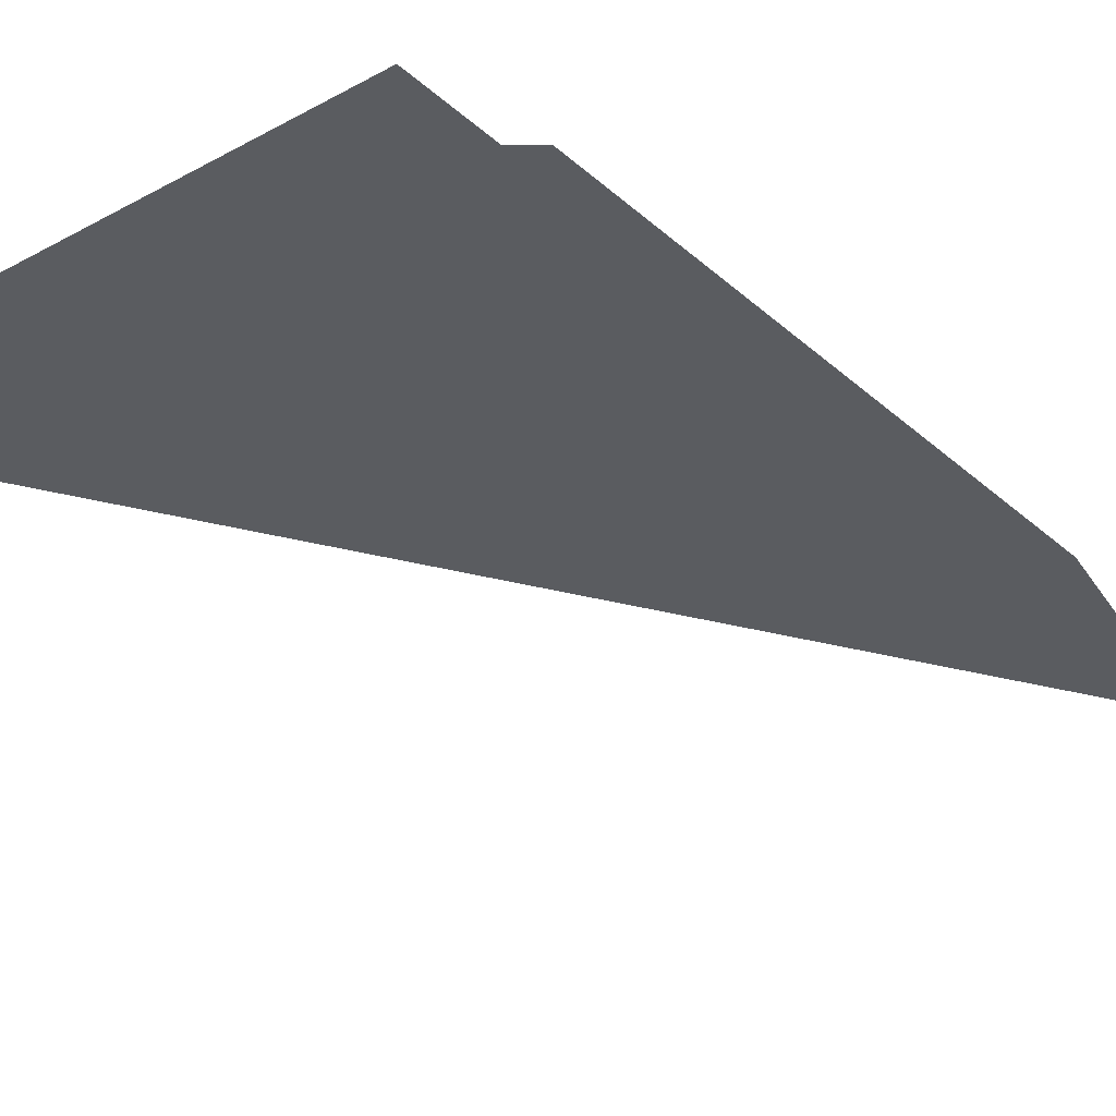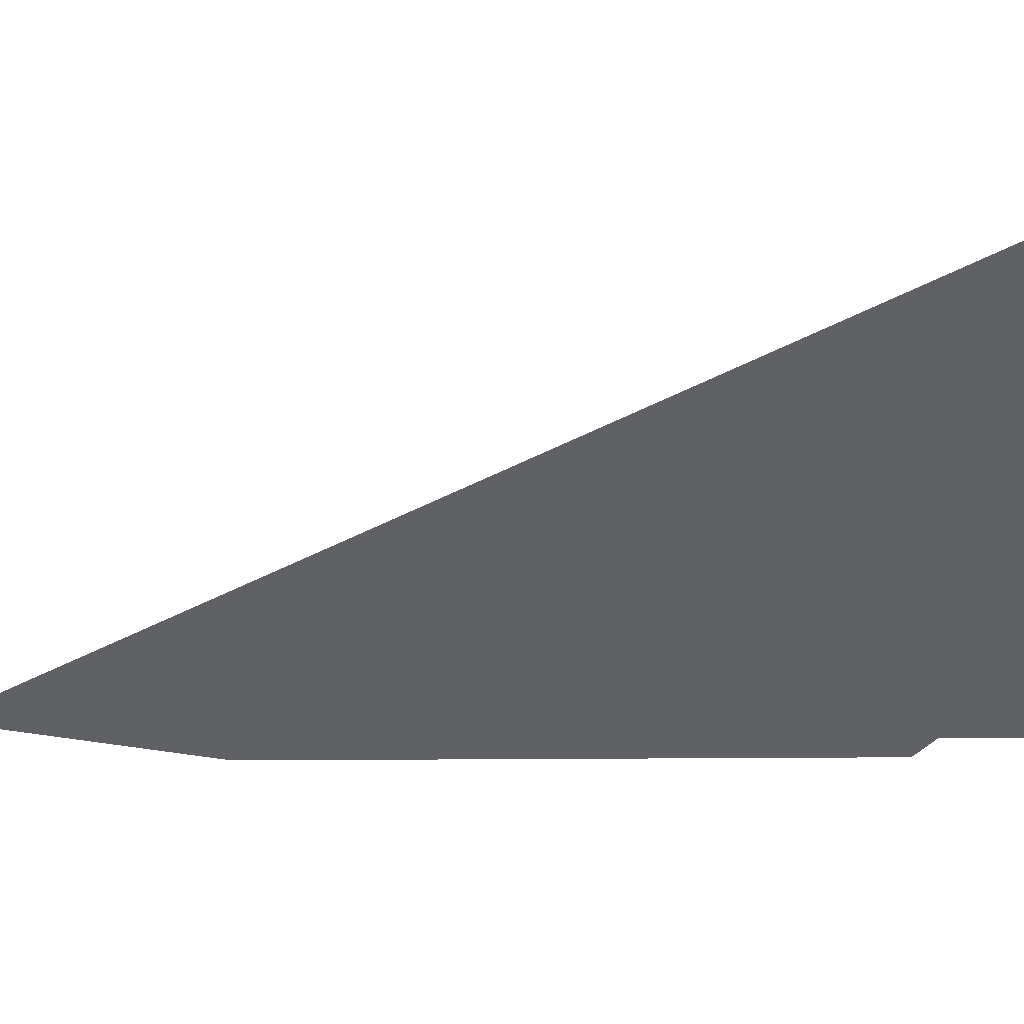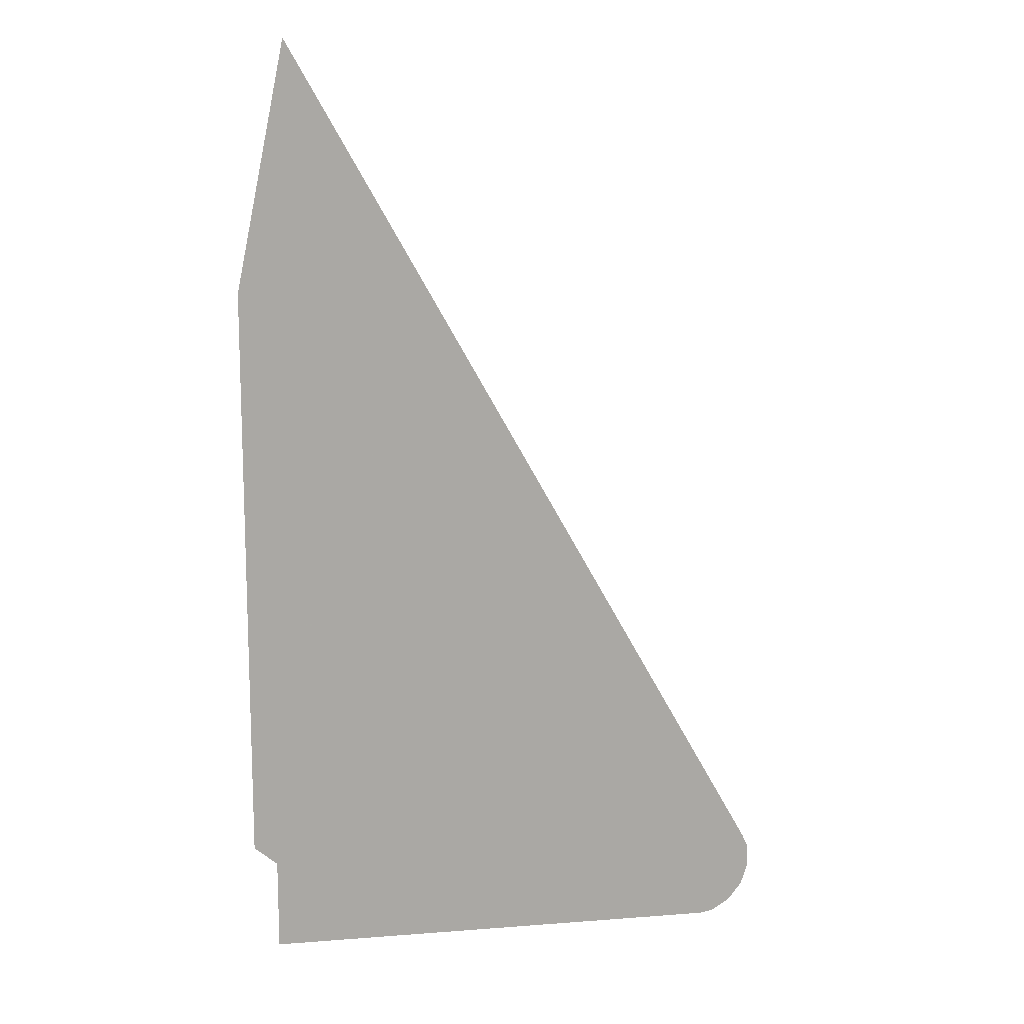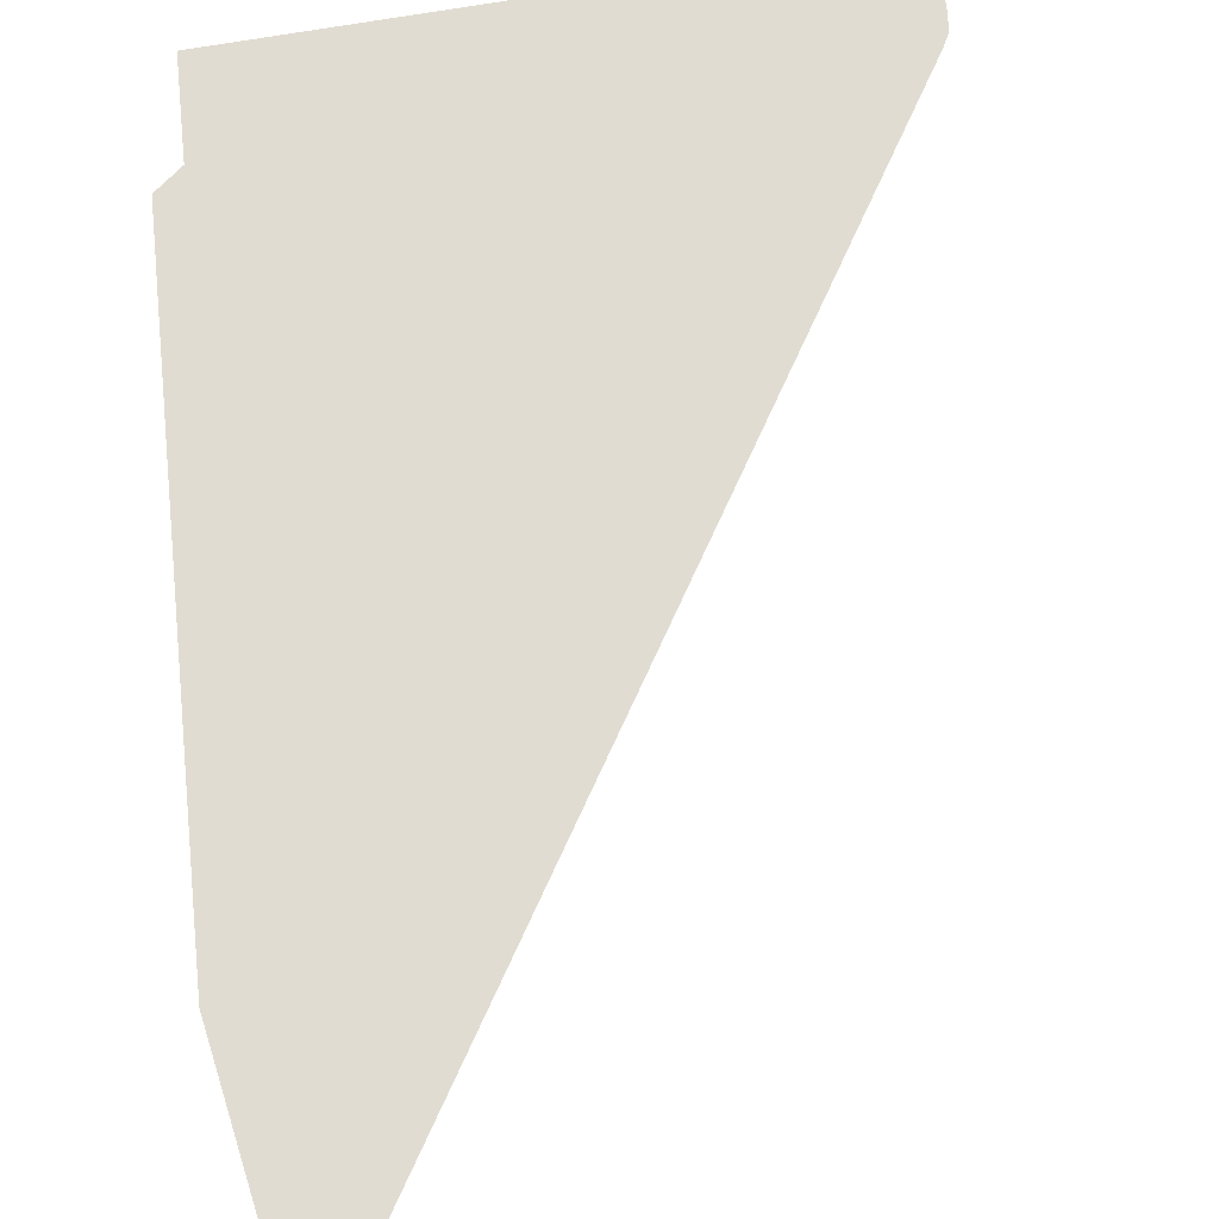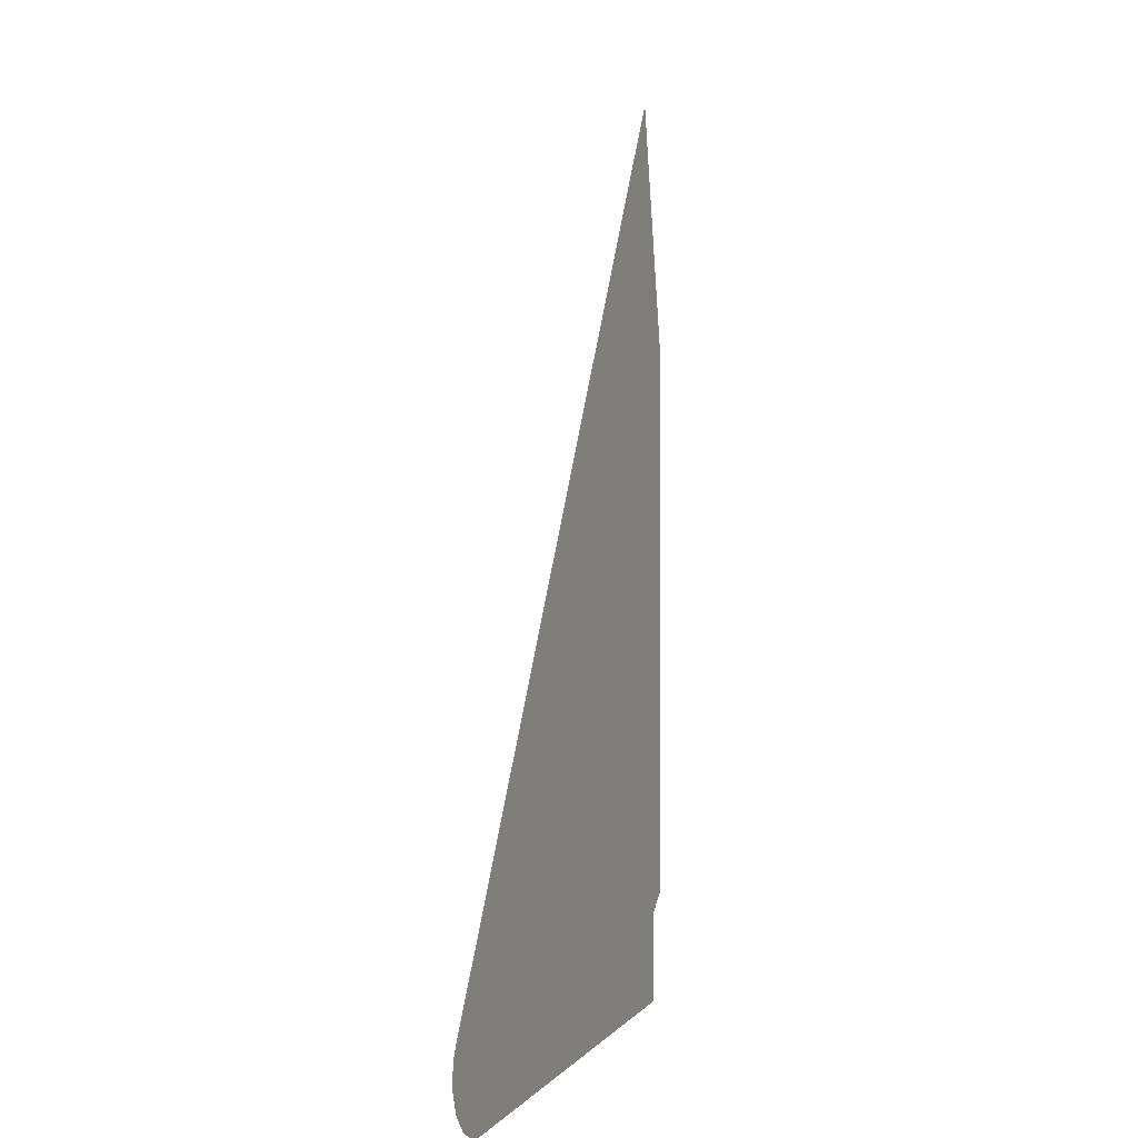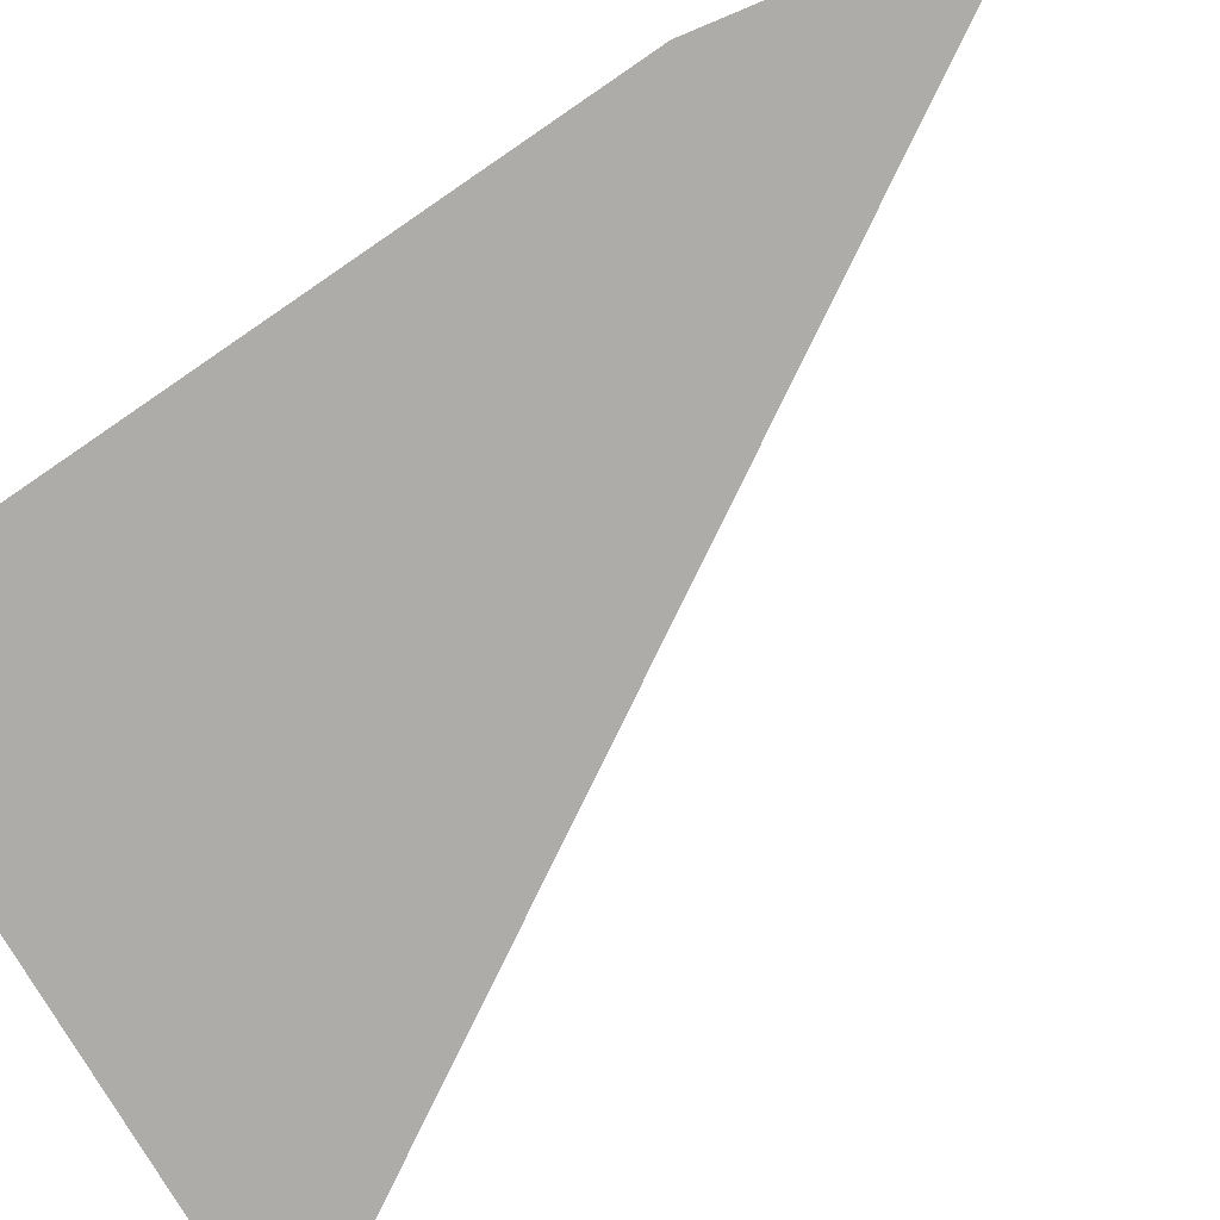
<metadata>
{"format":"obj","ext":"obj","renderer":"f3d","projection":"perspective","resolution":1024,"background":"white","views":[{"elev":-34.0,"azim":-139.6,"up":"+Y"},{"elev":-47.9,"azim":90.4,"up":"+Y"},{"elev":13.2,"azim":-19.1,"up":"+Z"},{"elev":69.0,"azim":-5.8,"up":"+Y"},{"elev":-0.7,"azim":109.8,"up":"+Z"},{"elev":-76.6,"azim":-55.6,"up":"+Y"}]}
</metadata>
<code>
v 0.9264 0 -0.5802
v 0.9529 0 -0.4506
v 0.8667 0 -0.6
v 0.8911 0 -0.5981
v 0.9657 0 -0.5122
v 0.9529 0 -0.4506
v 0.9264 0 -0.5802
v 0.9526 0 -0.55
v 0.9529 0 -0.4506
v 0.9657 0 -0.5122
v 0.9636 0 -0.4726
v 0.0863 0 1.051
v 0.43 0 0.3
v 0.465 0 0.24
v 0.9529 0 -0.4506
v 0.23 0 0.65
v 0.43 0 0.3
v 0.0863 0 1.051
v 0.67 0 -0.115
v 0.9529 0 -0.4506
v 0.465 0 0.24
v 0 0 0.165
v 0 0 -0.125
v 0.025 0 -0.085
v 0.035 0 0.13
v 0.025 0 -0.085
v 0.04 0 -0.04
v 0.035 0 0.13
v 0.075 0 -0.015
v 0.06 0 0.075
v 0.035 0 0.13
v 0.04 0 -0.04
v 0.07 0 -0.07
v 0.075 0 -0.015
v 0.04 0 -0.04
v 0.15 0 -0.055
v 0.07 0 -0.07
v 0.09 0 -0.14
v 0.13 0 -0.115
v 0.105 0 0.08
v 0.075 0 -0.015
v 0.07 0 -0.07
v 0.15 0 -0.055
v 0.12 0 0.15
v 0.105 0 0.08
v 0.16 0 0.095
v 0.105 0 0.08
v 0.15 0 -0.055
v 0.185 0 0.04
v 0.16 0 0.095
v 0.19 0 -0.105
v 0.205 0 -0.04
v 0.185 0 0.04
v 0.15 0 -0.055
v 0.22 0 -0.175
v 0.255 0 -0.14
v 0.205 0 -0.04
v 0.19 0 -0.105
v 0.205 0 -0.04
v 0.255 0 -0.14
v 0.28 0 -0.09
v 0.23 0 0.04
v 0.28 0 -0.09
v 0.32 0 -0.08
v 0.295 0 -0.005
v 0.23 0 0.04
v 0.235 0 0.11
v 0.23 0 0.04
v 0.295 0 -0.005
v 0.27 0 0.06
v 0.31 0 -0.12
v 0.32 0 -0.08
v 0.28 0 -0.09
v 0.31 0 -0.12
v 0.335 0 -0.155
v 0.32 0 -0.08
v 0.8667 0 -0.6
v 0.435 0 -0.54
v 0.04 0 -0.54
v 0.9529 0 -0.4506
v 0.355 0 -0.47
v 0.435 0 -0.54
v 0.8667 0 -0.6
v 0.355 0 -0.47
v 0.9529 0 -0.4506
v 0.67 0 -0.115
v 0.395 0 -0.325
v 0.395 0 -0.325
v 0.355 0 -0.33
v 0.315 0 -0.425
v 0.355 0 -0.47
v 0.355 0 -0.33
v 0.305 0 -0.335
v 0.28 0 -0.375
v 0.315 0 -0.425
v 0.305 0 -0.335
v 0.255 0 -0.34
v 0.245 0 -0.38
v 0.28 0 -0.375
v 0.28 0 -0.44
v 0.075 0 -0.385
v 0.075 0 -0.495
v 0.32 0 -0.495
v 0.245 0 -0.38
v 0.075 0 -0.385
v 0.28 0 -0.44
v 0.245 0 -0.38
v 0.255 0 -0.34
v 0.19 0 -0.345
v 0.075 0 -0.385
v 0.13 0 -0.35
v 0.04 0 -0.385
v 0.075 0 -0.385
v 0.19 0 -0.345
v 0.13 0 -0.35
v 0.06 0 -0.35
v 0.04 0 -0.385
v 0 0 -0.35
v 0.04 0 -0.385
v 0.06 0 -0.35
v 0.67 0 -0.115
v 0.585 0 -0.065
v 0.385 0 -0.225
v 0.395 0 -0.325
v 0.385 0 -0.225
v 0.585 0 -0.065
v 0.525 0 -0.055
v 0.46 0 -0.06
v 0.46 0 -0.06
v 0.4 0 -0.075
v 0.365 0 -0.115
v 0.385 0 -0.225
v 0.34 0 0.13
v 0.315 0 0.07
v 0.34 0 -0.01
v 0.385 0 -0.04
v 0.455 0 0.195
v 0.34 0 0.13
v 0.385 0 -0.04
v 0.45 0 -0.025
v 0.45 0 -0.025
v 0.525 0 -0.02
v 0.455 0 0.195
v 0.58 0 -0.03
v 0.455 0 0.195
v 0.525 0 -0.02
v 0.285 0 0.155
v 0.315 0 0.07
v 0.34 0 0.13
v 0.325 0 0.16
v 0.325 0 0.16
v 0.295 0 0.215
v 0.25 0 0.245
v 0.285 0 0.155
v 0.465 0 0.24
v 0.43 0 0.3
v 0.295 0 0.215
v 0.325 0 0.16
v 0.25 0 0.245
v 0.295 0 0.215
v 0.28 0 0.245
v 0.205 0 0.345
v 0.24 0 0.47
v 0.28 0 0.245
v 0.38 0 0.31
v 0.26 0 0.525
v 0.28 0 0.245
v 0.24 0 0.47
v 0.19 0 0.42
v 0.205 0 0.345
v 0.15 0 0.44
v 0.205 0 0.345
v 0.19 0 0.42
v 0.175 0 0.455
v 0.05 0 0.6
v 0.15 0 0.44
v 0.175 0 0.455
v 0.215 0 0.5
v 0.23 0 0.65
v 0.05 0 0.6
v 0.215 0 0.5
v 0.23 0 0.565
v 0.0863 0 1.051
v 0 0 0.635
v 0.05 0 0.6
v 0.23 0 0.65
v 0.34 0 -0.01
v 0.365 0 -0.115
v 0.4 0 -0.075
v 0.385 0 -0.04
v 0.075 0 -0.495
v 0.04 0 -0.54
v 0.435 0 -0.54
v 0.32 0 -0.495
v 0.435 0 -0.54
v 0.355 0 -0.47
v 0.32 0 -0.495
v 0.32 0 -0.495
v 0.355 0 -0.47
v 0.315 0 -0.425
v 0.28 0 -0.44
v 0.315 0 -0.425
v 0.28 0 -0.375
v 0.245 0 -0.38
v 0.28 0 -0.44
v 0.04 0 -0.54
v 0.075 0 -0.495
v 0.075 0 -0.385
v 0.04 0 -0.385
v 0.58 0 -0.03
v 0.67 0 -0.115
v 0.465 0 0.24
v 0.455 0 0.195
v 0.58 0 -0.03
v 0.585 0 -0.065
v 0.67 0 -0.115
v 0.58 0 -0.03
v 0.525 0 -0.02
v 0.525 0 -0.055
v 0.585 0 -0.065
v 0.525 0 -0.02
v 0.45 0 -0.025
v 0.46 0 -0.06
v 0.525 0 -0.055
v 0.465 0 0.24
v 0.325 0 0.16
v 0.34 0 0.13
v 0.455 0 0.195
v 0.38 0 0.31
v 0.43 0 0.3
v 0.23 0 0.65
v 0.26 0 0.525
v 0.43 0 0.3
v 0.38 0 0.31
v 0.28 0 0.245
v 0.295 0 0.215
v 0.23 0 0.65
v 0.23 0 0.565
v 0.26 0 0.525
v 0.23 0 0.565
v 0.215 0 0.5
v 0.24 0 0.47
v 0.26 0 0.525
v 0.215 0 0.5
v 0.175 0 0.455
v 0.19 0 0.42
v 0.24 0 0.47
v 0.06 0 -0.35
v 0.025 0 -0.085
v 0 0 -0.125
v 0 0 -0.35
v 0.06 0 -0.35
v 0.07 0 -0.07
v 0.04 0 -0.04
v 0.025 0 -0.085
v 0.13 0 -0.35
v 0.09 0 -0.14
v 0.07 0 -0.07
v 0.06 0 -0.35
v 0.19 0 -0.345
v 0.13 0 -0.115
v 0.09 0 -0.14
v 0.13 0 -0.35
v 0.19 0 -0.105
v 0.15 0 -0.055
v 0.13 0 -0.115
v 0.19 0 -0.345
v 0.19 0 -0.345
v 0.255 0 -0.34
v 0.22 0 -0.175
v 0.19 0 -0.105
v 0.255 0 -0.34
v 0.305 0 -0.335
v 0.255 0 -0.14
v 0.22 0 -0.175
v 0.305 0 -0.335
v 0.31 0 -0.12
v 0.28 0 -0.09
v 0.255 0 -0.14
v 0.355 0 -0.33
v 0.335 0 -0.155
v 0.31 0 -0.12
v 0.305 0 -0.335
v 0.335 0 -0.155
v 0.355 0 -0.33
v 0.395 0 -0.325
v 0.385 0 -0.225
v 0.385 0 -0.225
v 0.365 0 -0.115
v 0.32 0 -0.08
v 0.335 0 -0.155
v 0.32 0 -0.08
v 0.365 0 -0.115
v 0.34 0 -0.01
v 0.295 0 -0.005
v 0.34 0 -0.01
v 0.315 0 0.07
v 0.27 0 0.06
v 0.295 0 -0.005
v 0.315 0 0.07
v 0.285 0 0.155
v 0.235 0 0.11
v 0.27 0 0.06
v 0.205 0 -0.04
v 0.23 0 0.04
v 0.185 0 0.04
v 0.185 0 0.04
v 0.23 0 0.04
v 0.235 0 0.11
v 0.16 0 0.095
v 0.235 0 0.11
v 0.285 0 0.155
v 0.12 0 0.15
v 0.16 0 0.095
v 0.105 0 0.08
v 0.06 0 0.075
v 0.075 0 -0.015
v 0.06 0 0.075
v 0.105 0 0.08
v 0.12 0 0.15
v 0.035 0 0.13
v 0.205 0 0.345
v 0.15 0 0.44
v 0 0 0.165
v 0.035 0 0.13
v 0.035 0 0.13
v 0.12 0 0.15
v 0.205 0 0.345
v 0.05 0 0.6
v 0 0 0.635
v 0 0 0.165
v 0.15 0 0.44
v 0.205 0 0.345
v 0.12 0 0.15
v 0.285 0 0.155
v 0.25 0 0.245
v 0.4 0 -0.075
v 0.46 0 -0.06
v 0.45 0 -0.025
v 0.385 0 -0.04
g mesh7435507
f 1 2 3
f 3 4 1
f 5 6 7
f 7 8 5
f 9 10 11
f 12 13 14
f 14 15 12
f 16 17 18
f 19 20 21
f 22 23 24
f 24 25 22
f 26 27 28
f 29 30 31
f 31 32 29
f 33 34 35
f 36 37 38
f 38 39 36
f 40 41 42
f 42 43 40
f 44 45 46
f 47 48 49
f 49 50 47
f 51 52 53
f 53 54 51
f 55 56 57
f 57 58 55
f 59 60 61
f 61 62 59
f 63 64 65
f 65 66 63
f 67 68 69
f 69 70 67
f 71 72 73
f 74 75 76
f 77 78 79
f 80 81 82
f 82 83 80
f 84 85 86
f 86 87 84
f 88 89 90
f 90 91 88
f 92 93 94
f 94 95 92
f 96 97 98
f 98 99 96
f 100 101 102
f 102 103 100
f 104 105 106
f 107 108 109
f 109 110 107
f 111 112 113
f 113 114 111
f 115 116 117
f 118 119 120
f 121 122 123
f 123 124 121
f 125 126 127
f 127 128 125
f 129 130 131
f 131 132 129
f 133 134 135
f 135 136 133
f 137 138 139
f 139 140 137
f 141 142 143
f 144 145 146
f 147 148 149
f 149 150 147
f 151 152 153
f 153 154 151
f 155 156 157
f 157 158 155
f 159 160 161
f 161 162 159
f 163 164 165
f 165 166 163
f 167 168 169
f 169 170 167
f 171 172 173
f 173 174 171
f 175 176 177
f 177 178 175
f 179 180 181
f 181 182 179
f 183 184 185
f 185 186 183
f 187 188 189
f 189 190 187
f 191 192 193
f 193 194 191
f 195 196 197
f 198 199 200
f 200 201 198
f 202 203 204
f 204 205 202
f 206 207 208
f 208 209 206
f 210 211 212
f 212 213 210
f 214 215 216
f 217 218 219
f 219 220 217
f 221 222 223
f 223 224 221
f 225 226 227
f 227 228 225
f 229 230 231
f 231 232 229
f 233 234 235
f 235 236 233
f 237 238 239
f 240 241 242
f 242 243 240
f 244 245 246
f 246 247 244
f 248 249 250
f 250 251 248
f 252 253 254
f 254 255 252
f 256 257 258
f 258 259 256
f 260 261 262
f 262 263 260
f 264 265 266
f 266 267 264
f 268 269 270
f 270 271 268
f 272 273 274
f 274 275 272
f 276 277 278
f 278 279 276
f 280 281 282
f 282 283 280
f 284 285 286
f 286 287 284
f 288 289 290
f 290 291 288
f 292 293 294
f 294 295 292
f 296 297 298
f 298 299 296
f 300 301 302
f 302 303 300
f 304 305 306
f 307 308 309
f 309 310 307
f 311 312 313
f 313 314 311
f 315 316 317
f 318 319 320
f 320 321 318
f 322 323 324
f 324 325 322
f 326 327 328
f 329 330 331
f 331 332 329
f 333 334 335
f 335 336 333
f 337 338 339
f 339 340 337

</code>
